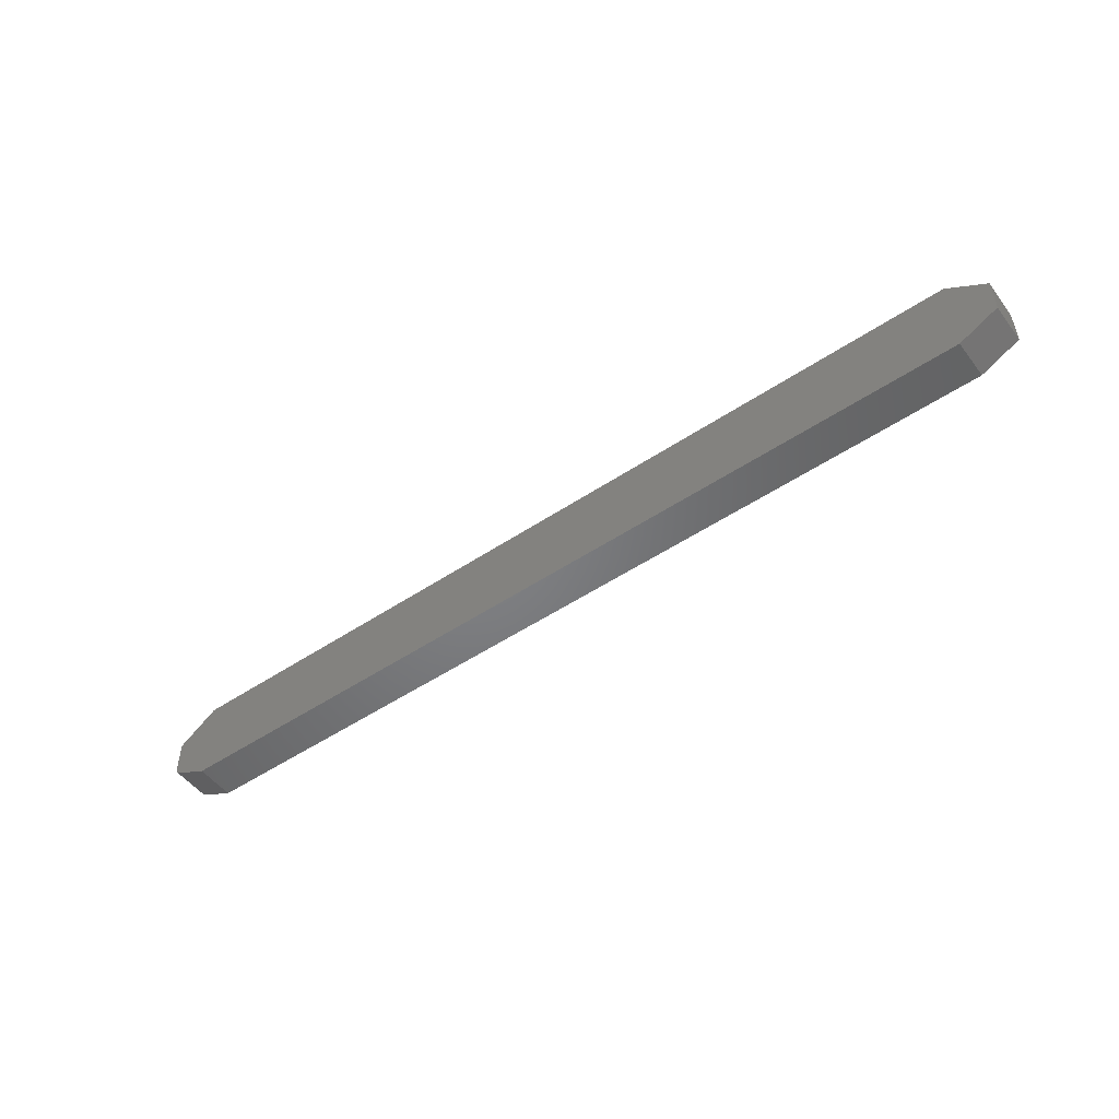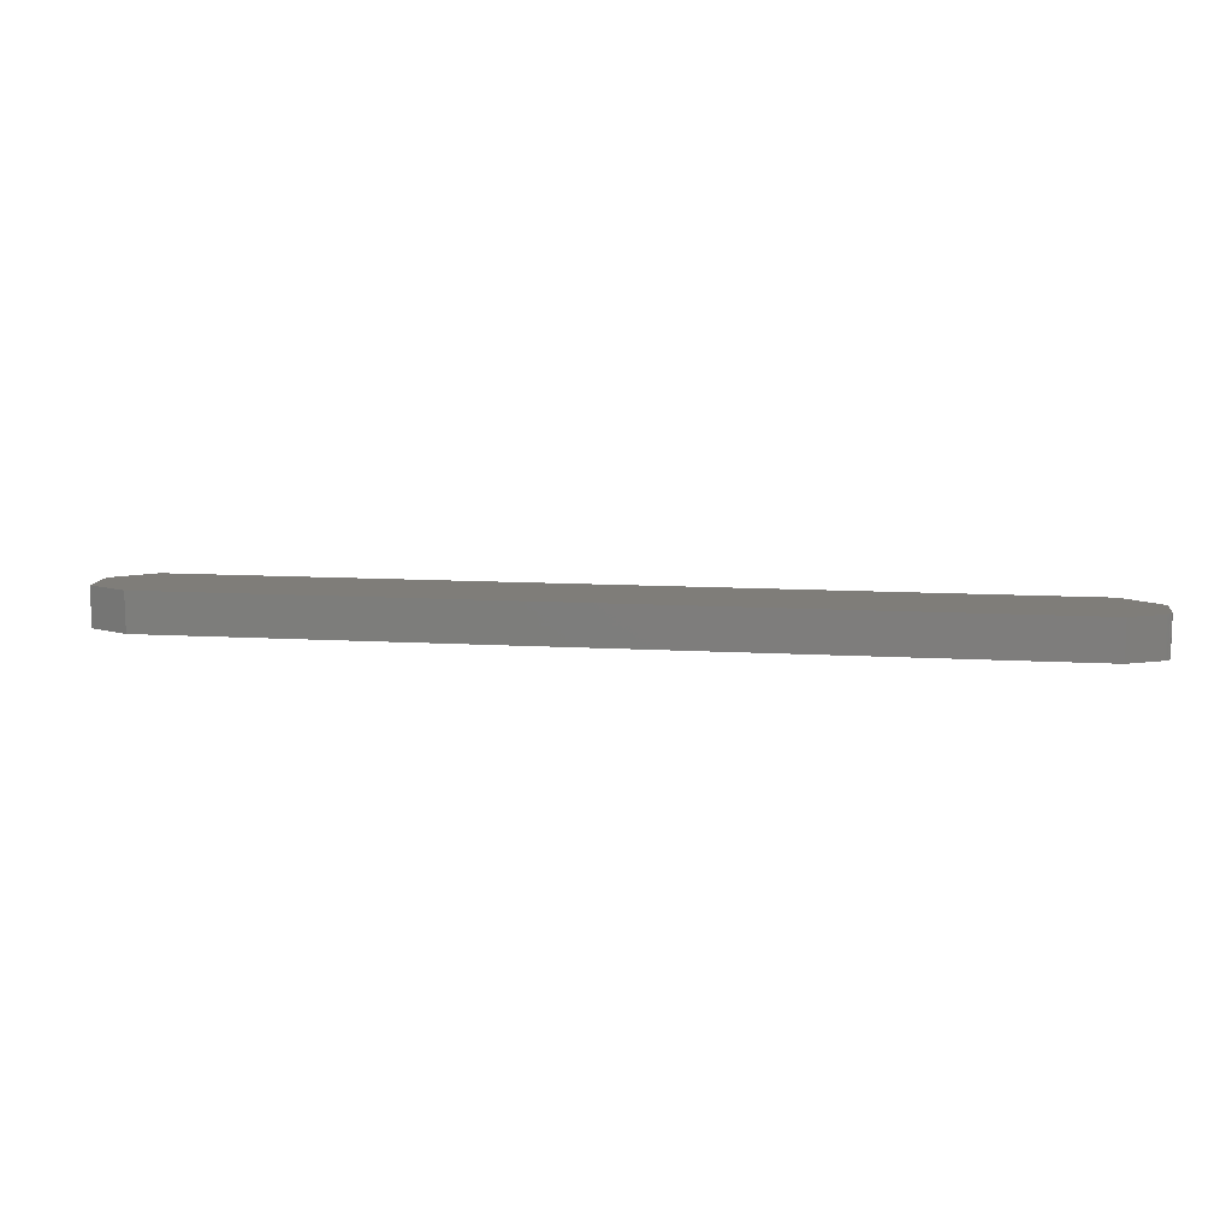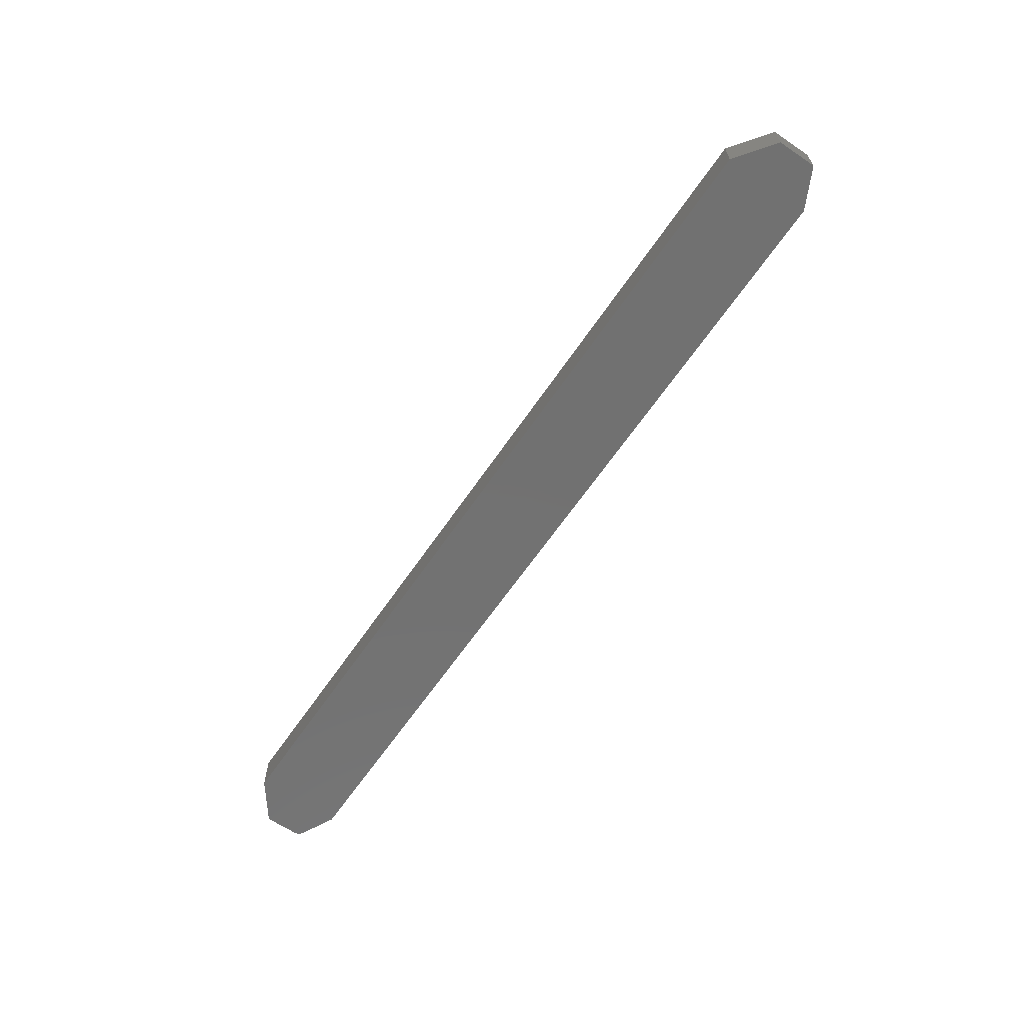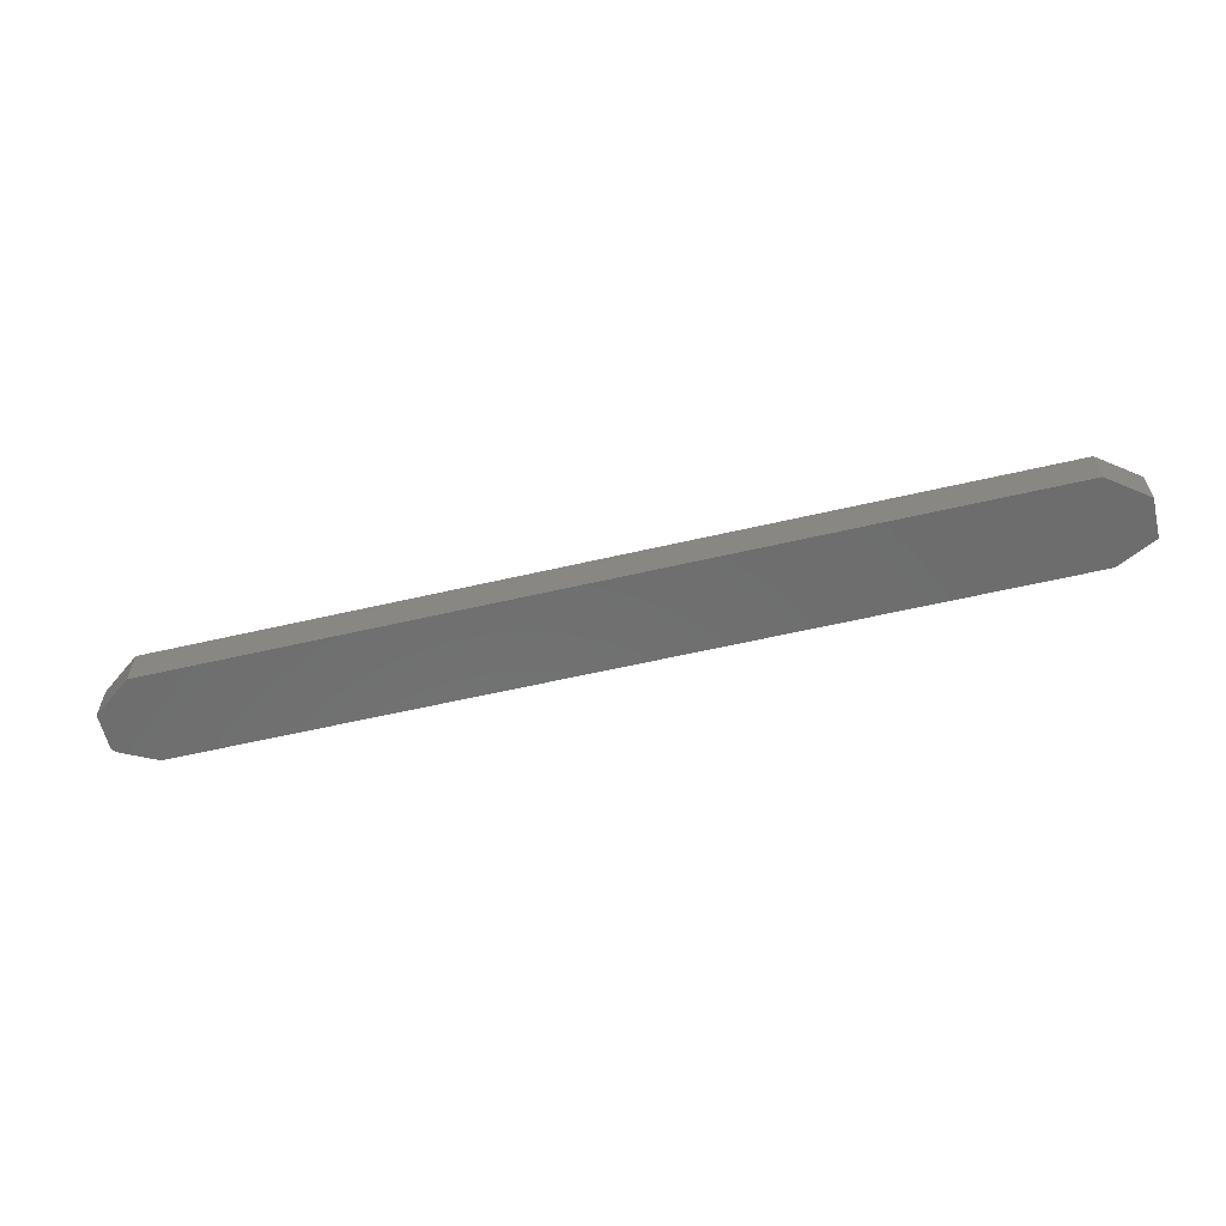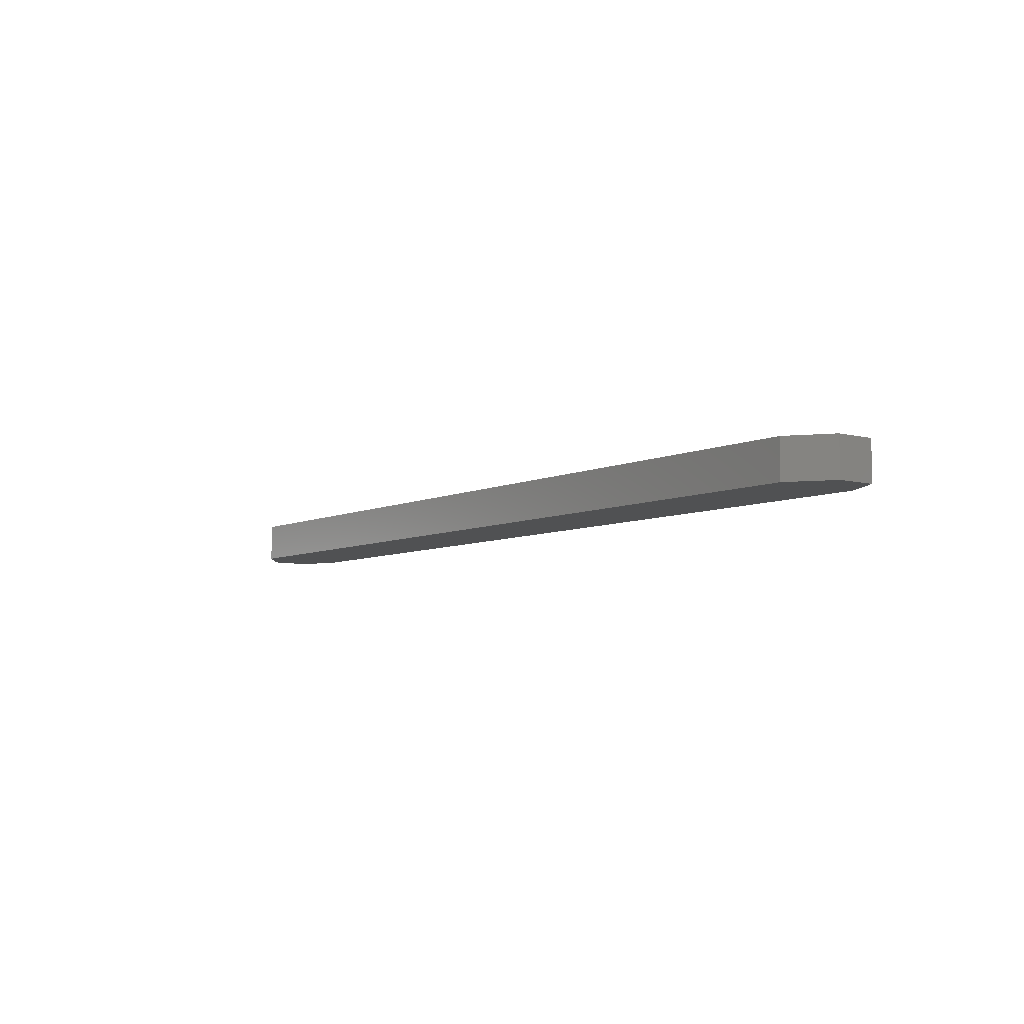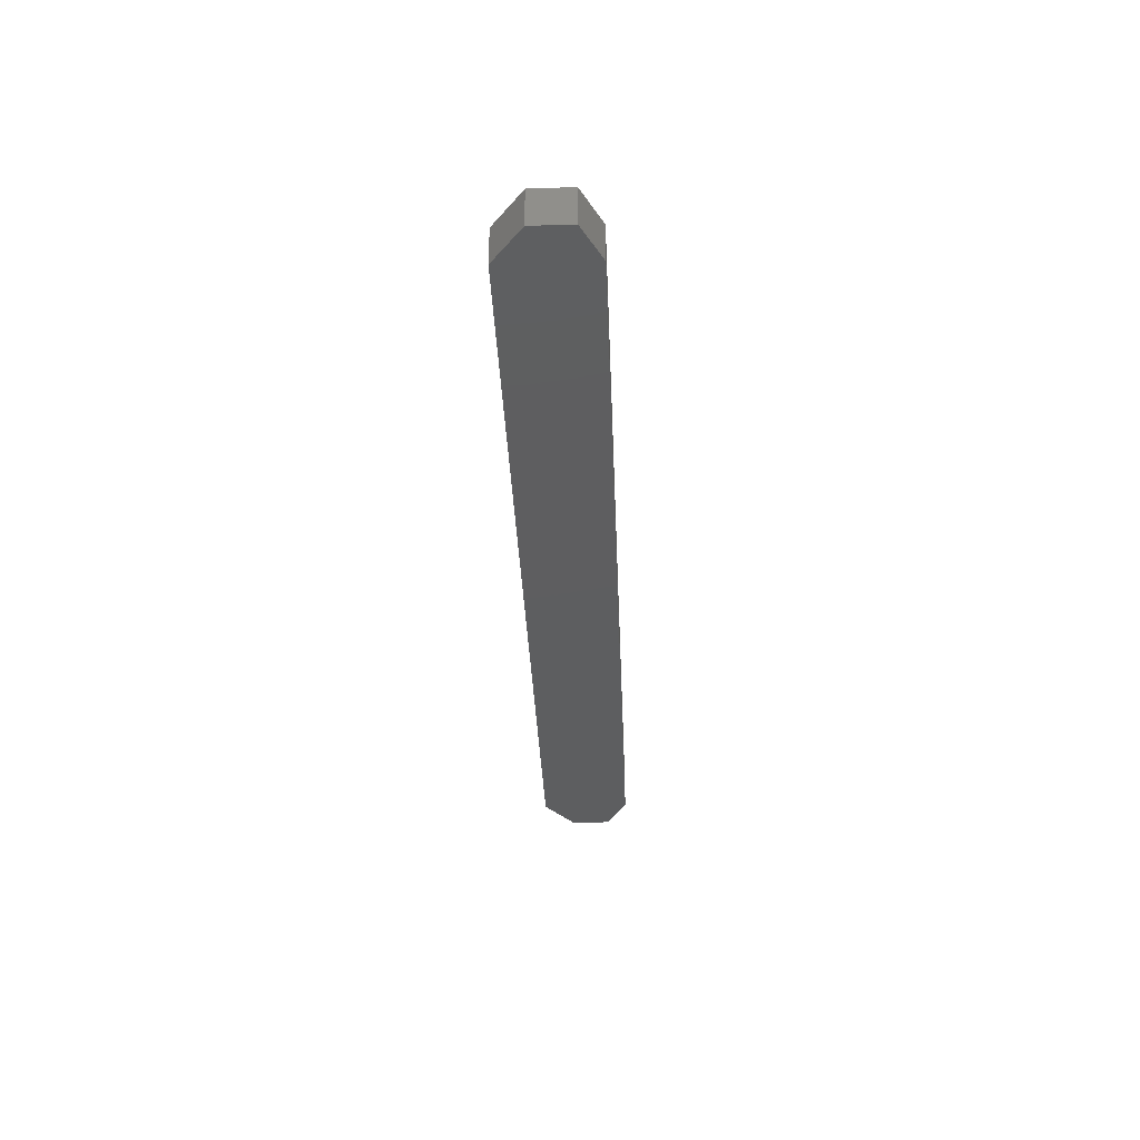
<metadata>
{"format":"stl","ext":"stl","renderer":"f3d","projection":"perspective","resolution":1024,"background":"white","views":[{"elev":-51.2,"azim":36.0,"up":"+Z"},{"elev":11.1,"azim":-171.8,"up":"+Y"},{"elev":-63.5,"azim":55.8,"up":"+Y"},{"elev":-59.6,"azim":13.4,"up":"+Y"},{"elev":-6.9,"azim":52.8,"up":"+Y"},{"elev":-35.2,"azim":92.3,"up":"+Y"}]}
</metadata>
<code>
# stl→obj: 28 verts, 52 faces
v 0.75 -0.03125 0.01562
v 0.002033 -0.03125 0.0152
v 0.003096 -0.03125 0.01423
v 0.004319 -0.03125 0.01347
v 0.03158 -0.03125 -0.0001645
v 0.7184 -0.03125 -0.0001645
v 0.75 -0.03125 0.0472
v 0.7184 -0.03125 0.07089
v 0.03158 -0.03125 0.07089
v 5.403e-18 -0.03125 0.0472
v 2.957e-19 -0.03125 0.02045
v 0.0001326 -0.03125 0.01902
v 0.000526 -0.03125 0.01764
v 0.001167 -0.03125 0.01635
v 0.75 5.987e-34 0.01562
v 0.7184 -9.861e-19 -0.0001645
v 0.03158 -9.861e-19 -0.0001645
v 0.004319 -1.348e-19 0.01347
v 0.003096 -8.741e-20 0.01423
v 0.002033 -2.676e-20 0.0152
v 0.75 1.972e-18 0.0472
v 0.001167 4.503e-20 0.01635
v 0.000526 1.255e-19 0.01764
v 0.0001326 2.12e-19 0.01902
v 2.957e-19 3.015e-19 0.02045
v 5.403e-18 1.972e-18 0.0472
v 0.03158 3.451e-18 0.07089
v 0.7184 3.451e-18 0.07089
f 1 2 3
f 1 3 4
f 1 4 5
f 1 5 6
f 7 8 9
f 7 9 10
f 7 10 11
f 7 11 12
f 7 12 13
f 7 13 14
f 7 14 2
f 7 2 1
f 15 16 17
f 15 17 18
f 15 18 19
f 15 19 20
f 21 15 20
f 21 20 22
f 21 22 23
f 21 23 24
f 21 24 25
f 21 25 26
f 21 26 27
f 21 27 28
f 26 25 10
f 10 25 11
f 4 18 5
f 5 18 17
f 18 4 19
f 19 4 3
f 19 3 20
f 20 3 2
f 20 2 22
f 22 2 14
f 22 14 23
f 23 14 13
f 23 13 24
f 24 13 12
f 24 12 25
f 25 12 11
f 9 27 10
f 10 27 26
f 8 28 9
f 9 28 27
f 7 21 8
f 8 21 28
f 15 21 1
f 1 21 7
f 6 16 1
f 1 16 15
f 5 17 6
f 6 17 16

</code>
